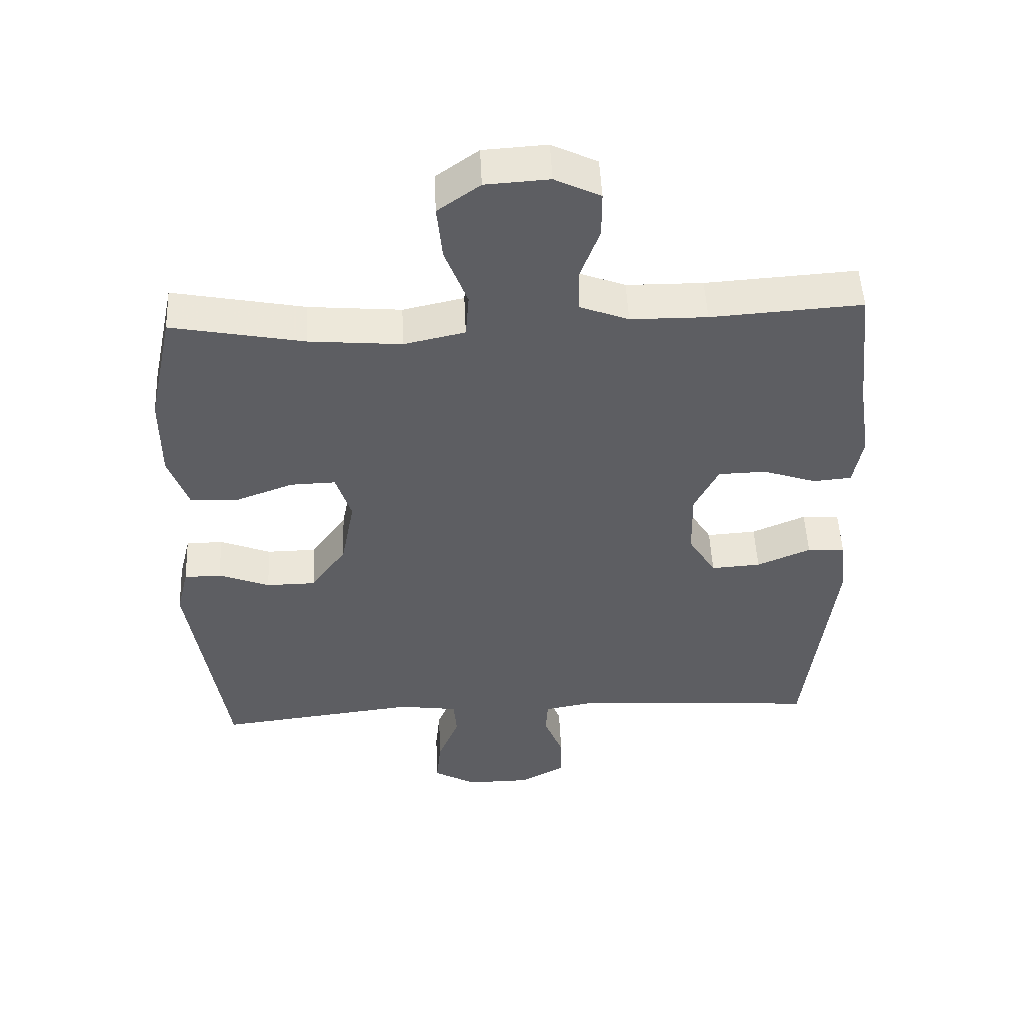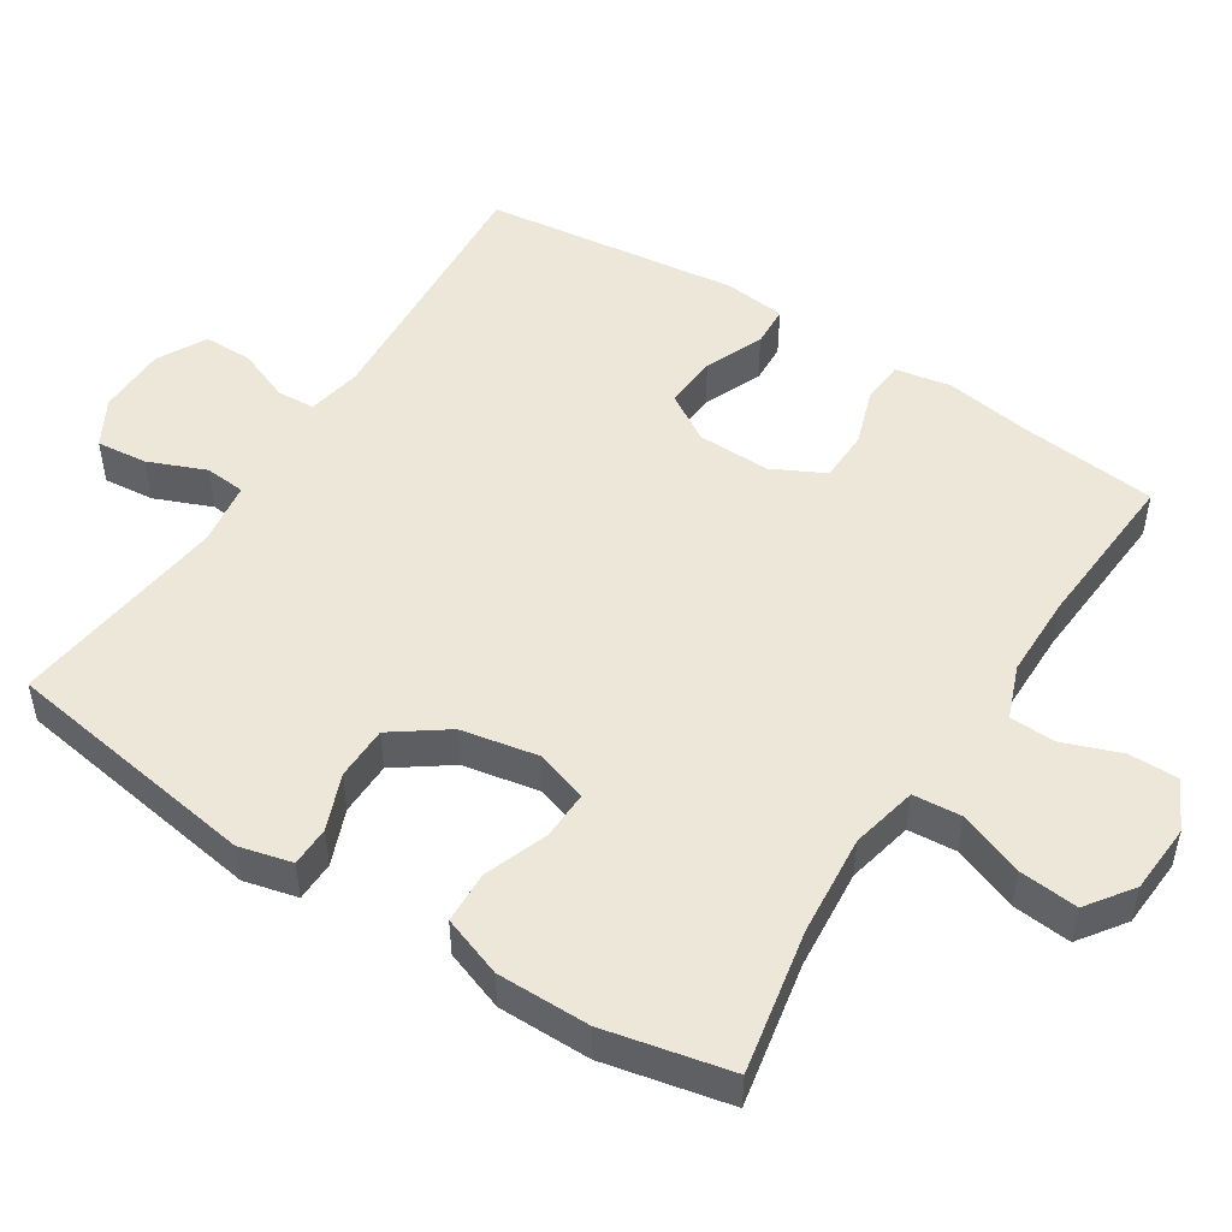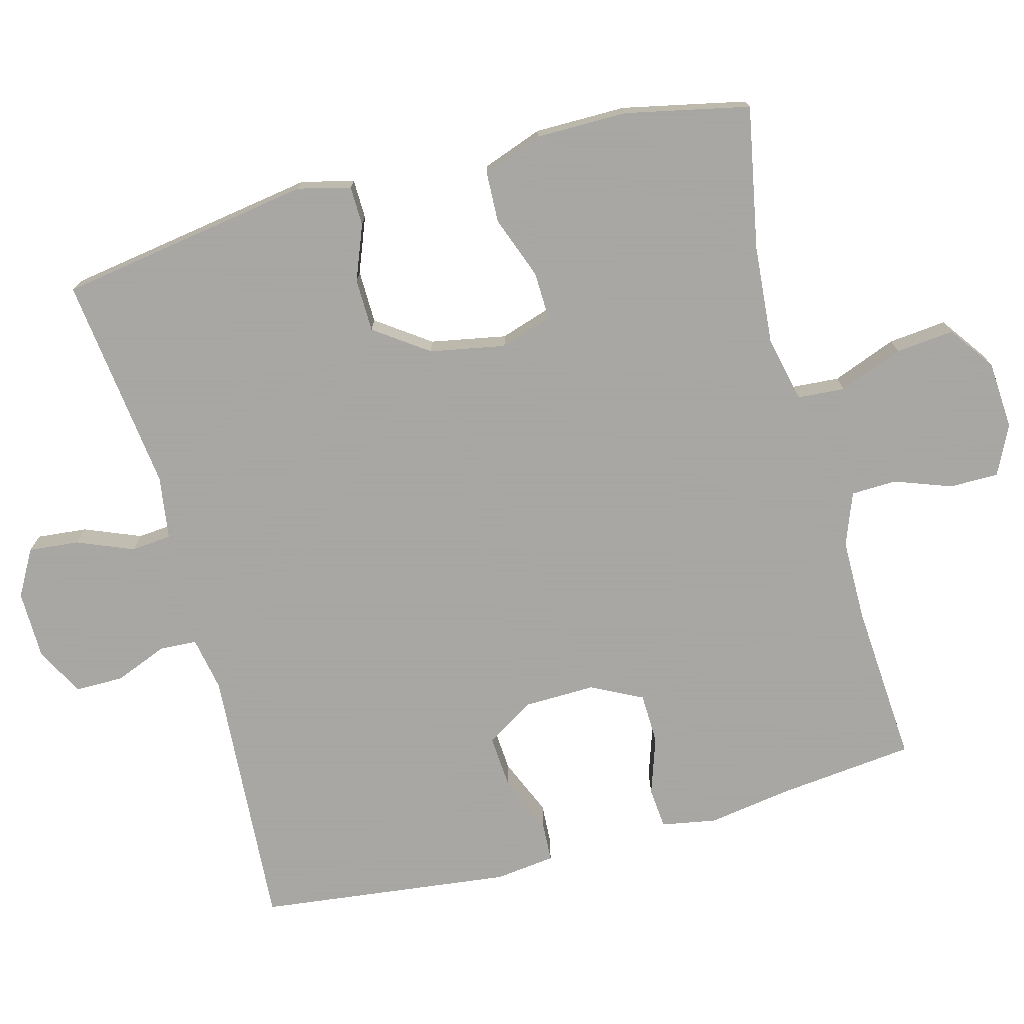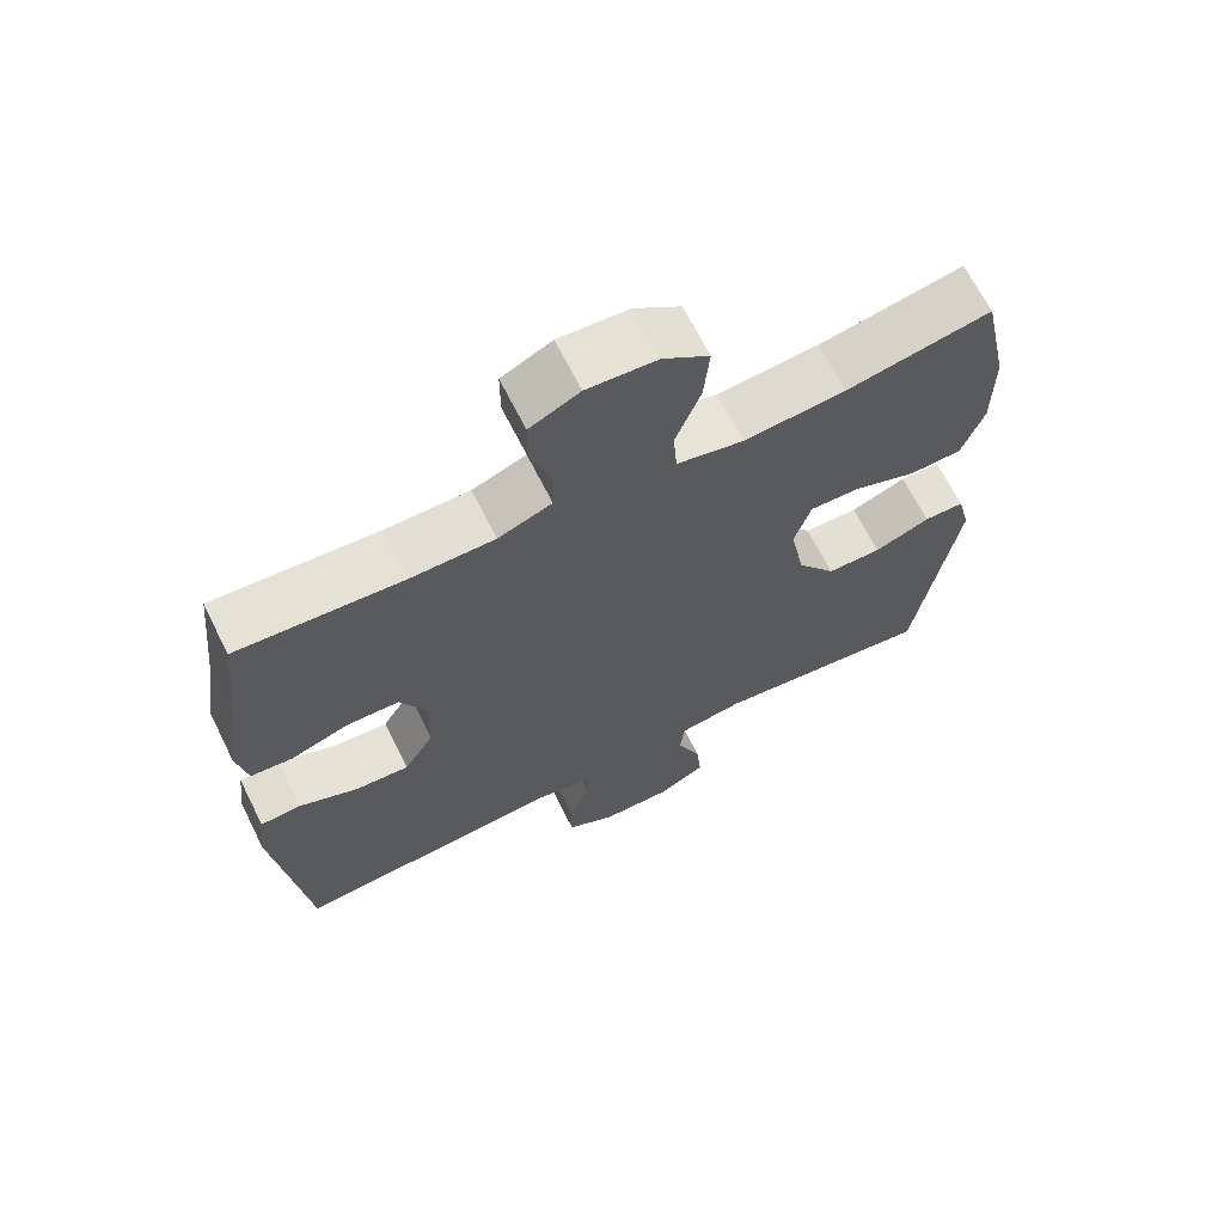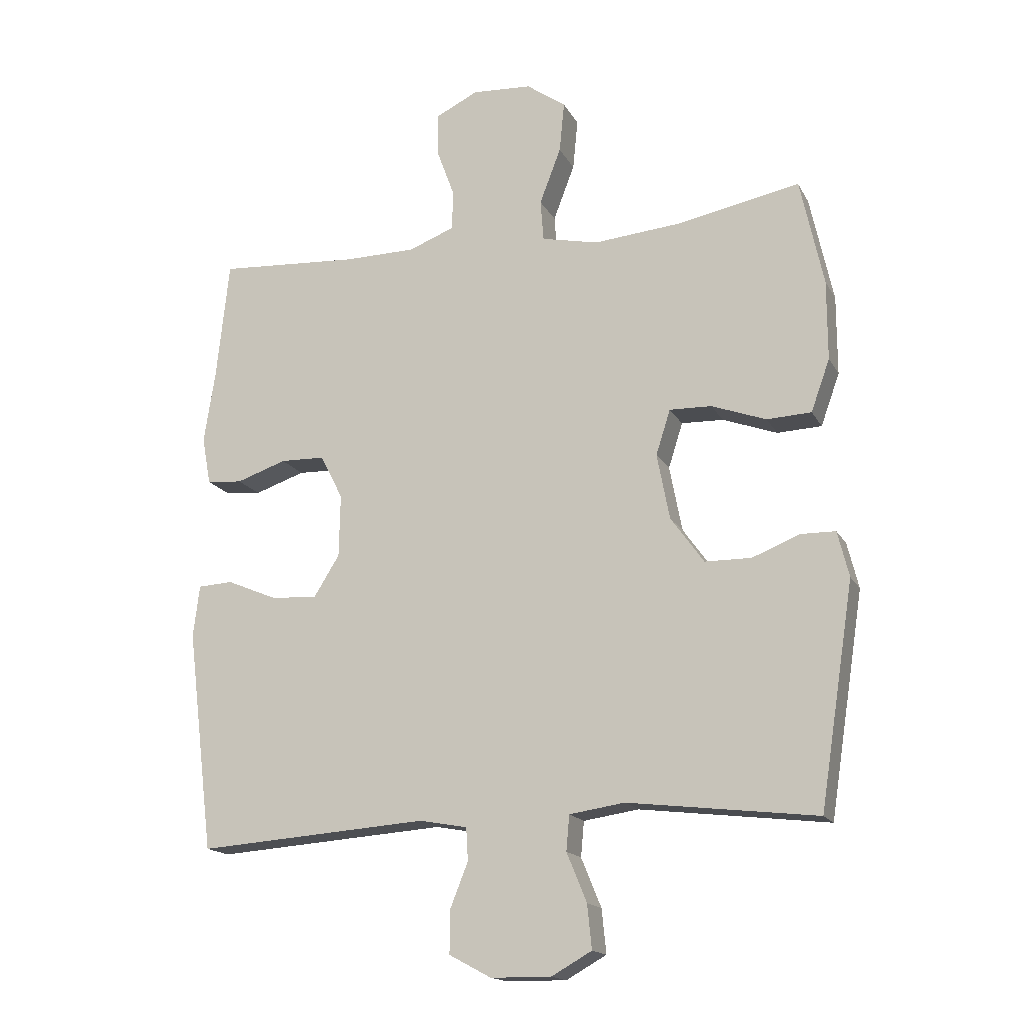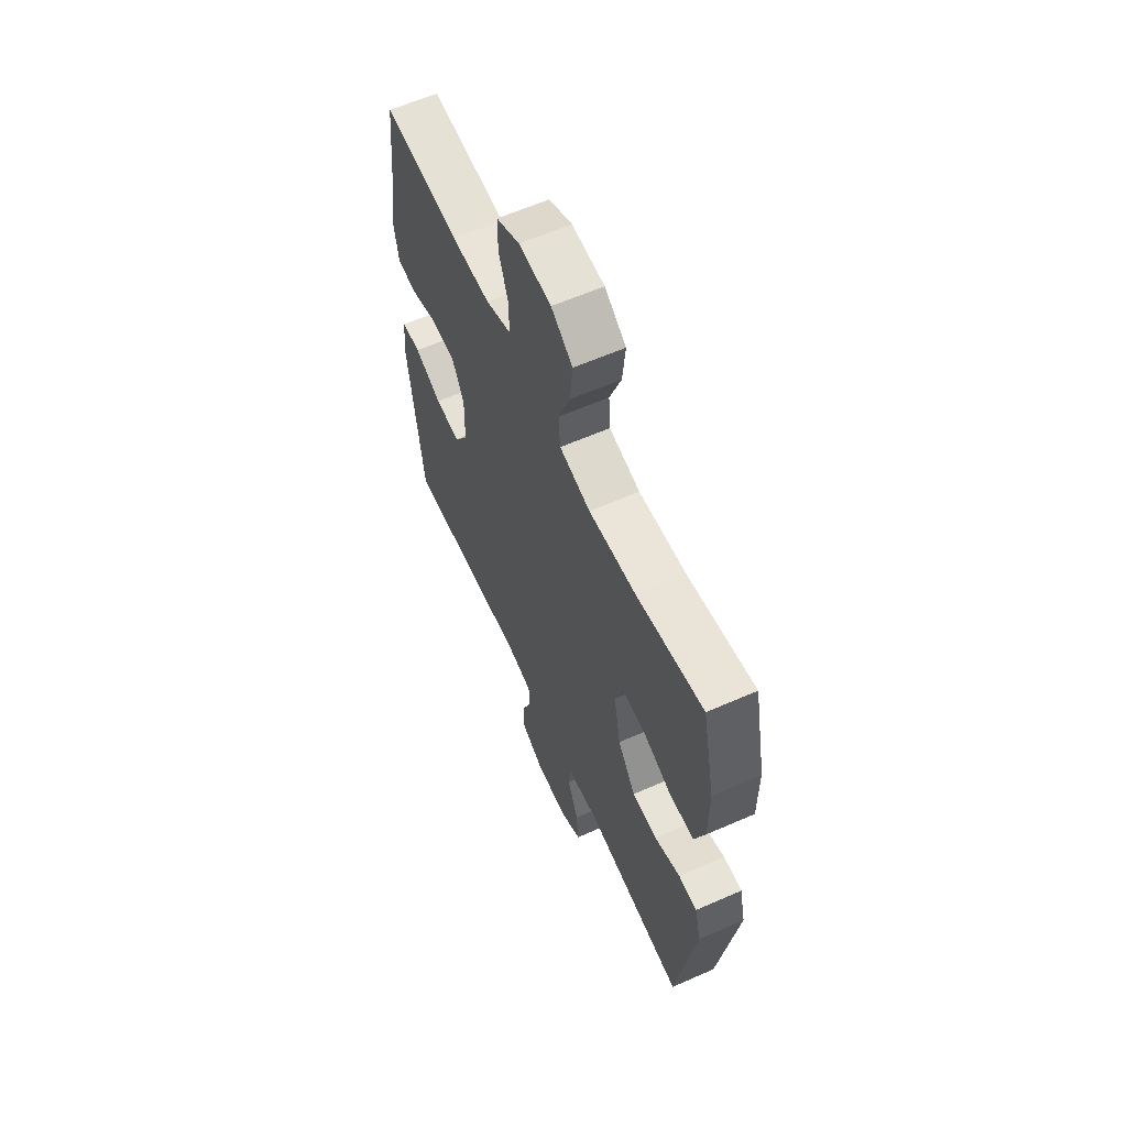
<metadata>
{"format":"obj","ext":"obj","renderer":"f3d","projection":"perspective","resolution":1024,"background":"white","views":[{"elev":50.3,"azim":-2.6,"up":"+Z"},{"elev":50.0,"azim":-57.4,"up":"+Y"},{"elev":-74.4,"azim":-74.9,"up":"+Y"},{"elev":66.9,"azim":153.5,"up":"+Z"},{"elev":-16.5,"azim":-159.8,"up":"+Z"},{"elev":61.3,"azim":-114.1,"up":"+Z"}]}
</metadata>
<code>
v -0.5 0.07 0.5
v -0.303 0.07 0.462
v -0.165 0.07 0.45
v -0.074 0.07 0.47
v -0.069 0.07 0.536
v -0.103 0.07 0.625
v -0.111 0.07 0.706
v -0.048 0.07 0.751
v 0.047 0.07 0.757
v 0.115 0.07 0.724
v 0.115 0.07 0.656
v 0.086 0.07 0.577
v 0.088 0.07 0.514
v 0.161 0.07 0.486
v 0.275 0.07 0.485
v 0.5 0.07 0.5
v 0.52 0.07 0.31
v 0.538 0.07 0.193
v 0.524 0.07 0.117
v 0.467 0.07 0.112
v 0.387 0.07 0.139
v 0.316 0.07 0.137
v 0.28 0.07 0.066
v 0.282 0.07 -0.034
v 0.323 0.07 -0.1
v 0.397 0.07 -0.095
v 0.477 0.07 -0.061
v 0.533 0.07 -0.064
v 0.543 0.07 -0.147
v 0.5 0.07 -0.5
v 0.132 0.07 -0.474
v 0.056 0.07 -0.488
v 0.053 0.07 -0.54
v 0.082 0.07 -0.613
v 0.082 0.07 -0.68
v 0.015 0.07 -0.716
v -0.081 0.07 -0.717
v -0.145 0.07 -0.681
v -0.138 0.07 -0.611
v -0.106 0.07 -0.533
v -0.111 0.07 -0.477
v -0.199 0.07 -0.464
v -0.5 0.07 -0.5
v -0.555 0.07 -0.147
v -0.537 0.07 -0.074
v -0.482 0.07 -0.073
v -0.406 0.07 -0.103
v -0.332 0.07 -0.102
v -0.279 0.07 -0.028
v -0.259 0.07 0.077
v -0.282 0.07 0.149
v -0.349 0.07 0.147
v -0.436 0.07 0.115
v -0.507 0.07 0.118
v -0.537 0.07 0.201
v -0.537 0.07 0.328
v -0.5 0 0.5
v -0.303 0 0.462
v -0.165 0 0.45
v -0.074 0 0.47
v -0.069 0 0.536
v -0.103 0 0.625
v -0.111 0 0.706
v -0.048 0 0.751
v 0.047 0 0.757
v 0.115 0 0.724
v 0.115 0 0.656
v 0.086 0 0.577
v 0.088 0 0.514
v 0.161 0 0.486
v 0.275 0 0.485
v 0.5 0 0.5
v 0.52 0 0.31
v 0.538 0 0.193
v 0.524 0 0.117
v 0.467 0 0.112
v 0.387 0 0.139
v 0.316 0 0.137
v 0.28 0 0.066
v 0.282 0 -0.034
v 0.323 0 -0.1
v 0.397 0 -0.095
v 0.477 0 -0.061
v 0.533 0 -0.064
v 0.543 0 -0.147
v 0.5 0 -0.5
v 0.132 0 -0.474
v 0.056 0 -0.488
v 0.053 0 -0.54
v 0.082 0 -0.613
v 0.082 0 -0.68
v 0.015 0 -0.716
v -0.081 0 -0.717
v -0.145 0 -0.681
v -0.138 0 -0.611
v -0.106 0 -0.533
v -0.111 0 -0.477
v -0.199 0 -0.464
v -0.5 0 -0.5
v -0.555 0 -0.147
v -0.537 0 -0.074
v -0.482 0 -0.073
v -0.406 0 -0.103
v -0.332 0 -0.102
v -0.279 0 -0.028
v -0.259 0 0.077
v -0.282 0 0.149
v -0.349 0 0.147
v -0.436 0 0.115
v -0.507 0 0.118
v -0.537 0 0.201
v -0.537 0 0.328
f 55 56 1 2
f 52 53 54 55
f 51 52 55 2
f 50 51 2 3
f 49 50 3 4
f 44 45 46 47
f 42 43 44 47
f 41 42 47 48
f 37 38 39 40
f 37 40 41
f 36 37 41
f 33 34 35 36
f 32 33 36 41
f 31 32 41 48
f 26 27 28 29
f 25 26 29 30
f 24 25 30 31
f 18 19 20 21
f 17 18 21 22
f 15 16 17 22
f 14 15 22 23
f 9 10 11 12
f 9 12 13
f 8 9 13
f 5 6 7 8
f 4 5 8 13
f 49 4 13 14
f 24 31 48 49
f 14 23 24 49
f 58 57 112 111
f 111 110 109 108
f 58 111 108 107
f 59 58 107 106
f 60 59 106 105
f 103 102 101 100
f 103 100 99 98
f 104 103 98 97
f 96 95 94 93
f 97 96 93
f 97 93 92
f 92 91 90 89
f 97 92 89 88
f 104 97 88 87
f 85 84 83 82
f 86 85 82 81
f 87 86 81 80
f 77 76 75 74
f 78 77 74 73
f 78 73 72 71
f 79 78 71 70
f 68 67 66 65
f 69 68 65
f 69 65 64
f 64 63 62 61
f 69 64 61 60
f 70 69 60 105
f 105 104 87 80
f 105 80 79 70
f 1 57 58 2
f 2 58 59 3
f 3 59 60 4
f 4 60 61 5
f 5 61 62 6
f 6 62 63 7
f 7 63 64 8
f 8 64 65 9
f 9 65 66 10
f 10 66 67 11
f 11 67 68 12
f 12 68 69 13
f 13 69 70 14
f 14 70 71 15
f 15 71 72 16
f 16 72 73 17
f 17 73 74 18
f 18 74 75 19
f 19 75 76 20
f 20 76 77 21
f 21 77 78 22
f 22 78 79 23
f 23 79 80 24
f 24 80 81 25
f 25 81 82 26
f 26 82 83 27
f 27 83 84 28
f 28 84 85 29
f 29 85 86 30
f 30 86 87 31
f 31 87 88 32
f 32 88 89 33
f 33 89 90 34
f 34 90 91 35
f 35 91 92 36
f 36 92 93 37
f 37 93 94 38
f 38 94 95 39
f 39 95 96 40
f 40 96 97 41
f 41 97 98 42
f 42 98 99 43
f 43 99 100 44
f 44 100 101 45
f 45 101 102 46
f 46 102 103 47
f 47 103 104 48
f 48 104 105 49
f 49 105 106 50
f 50 106 107 51
f 51 107 108 52
f 52 108 109 53
f 53 109 110 54
f 54 110 111 55
f 55 111 112 56
f 56 112 57 1

</code>
